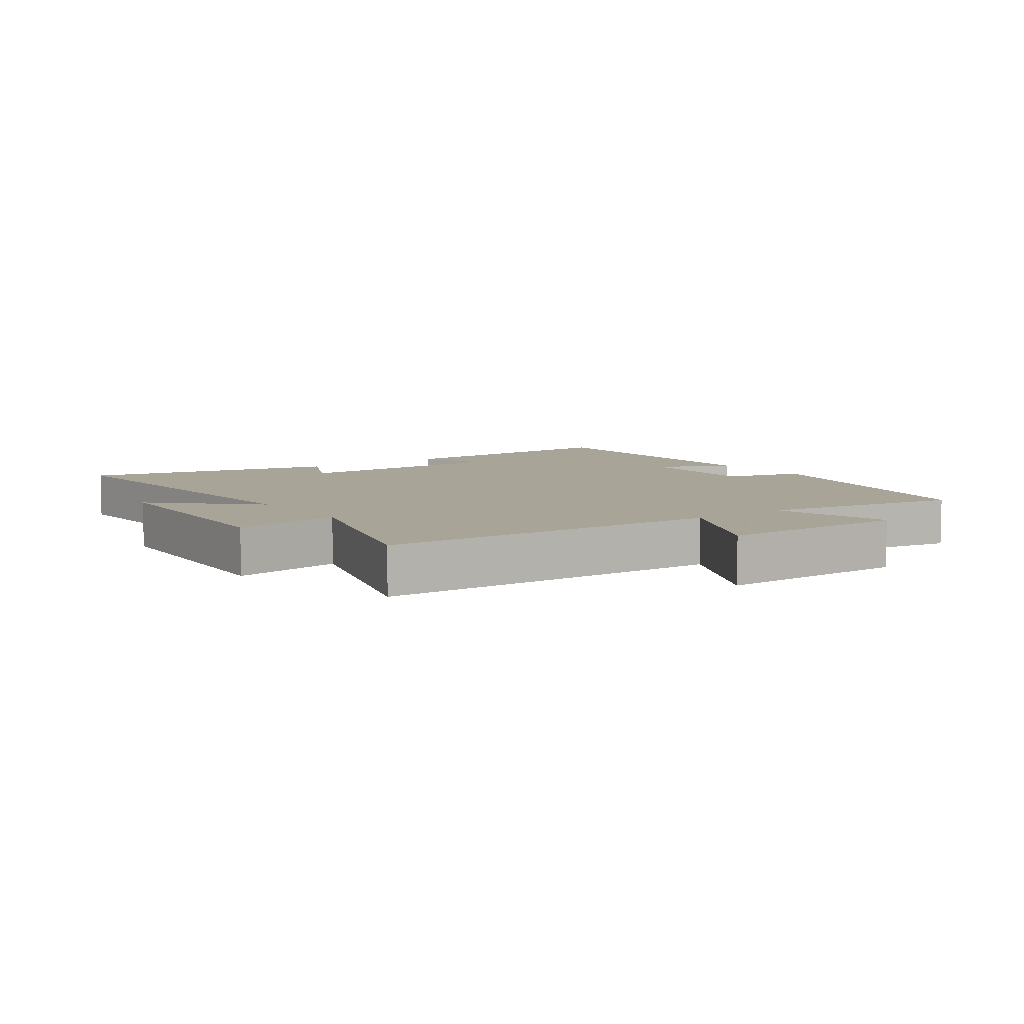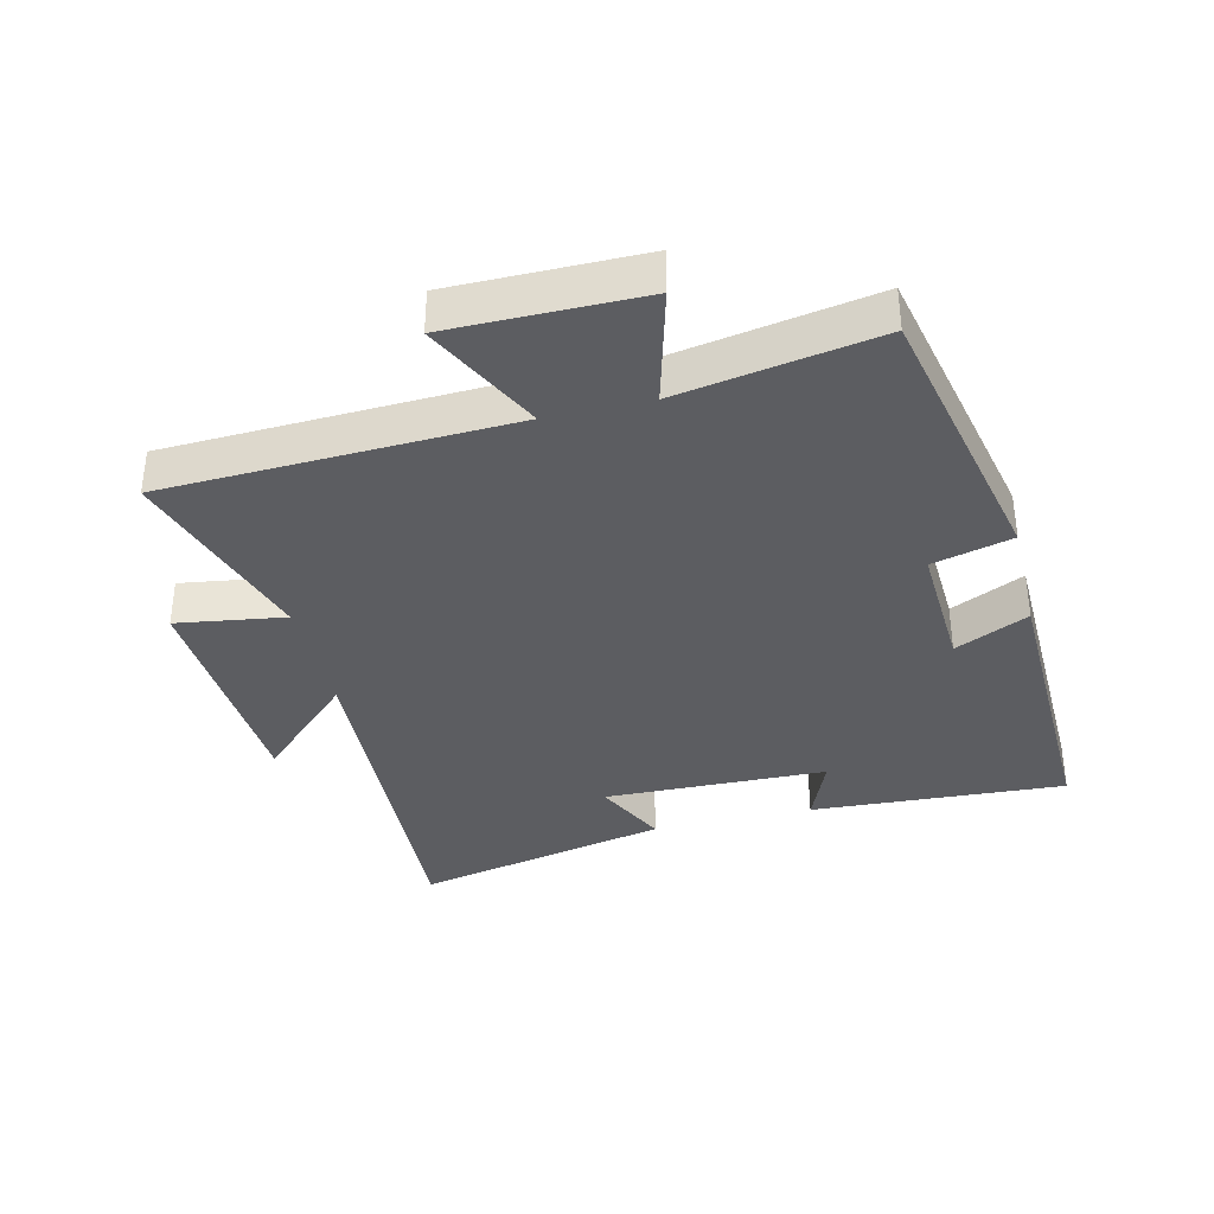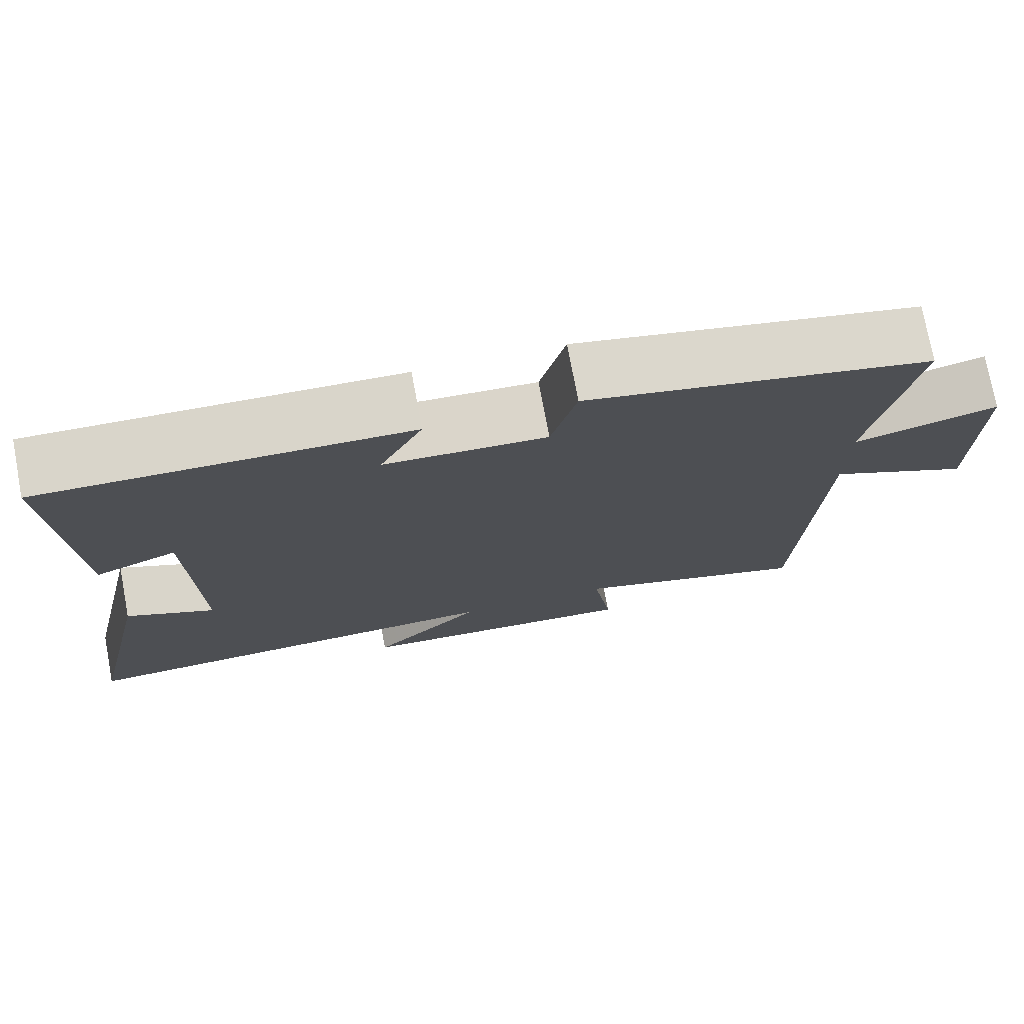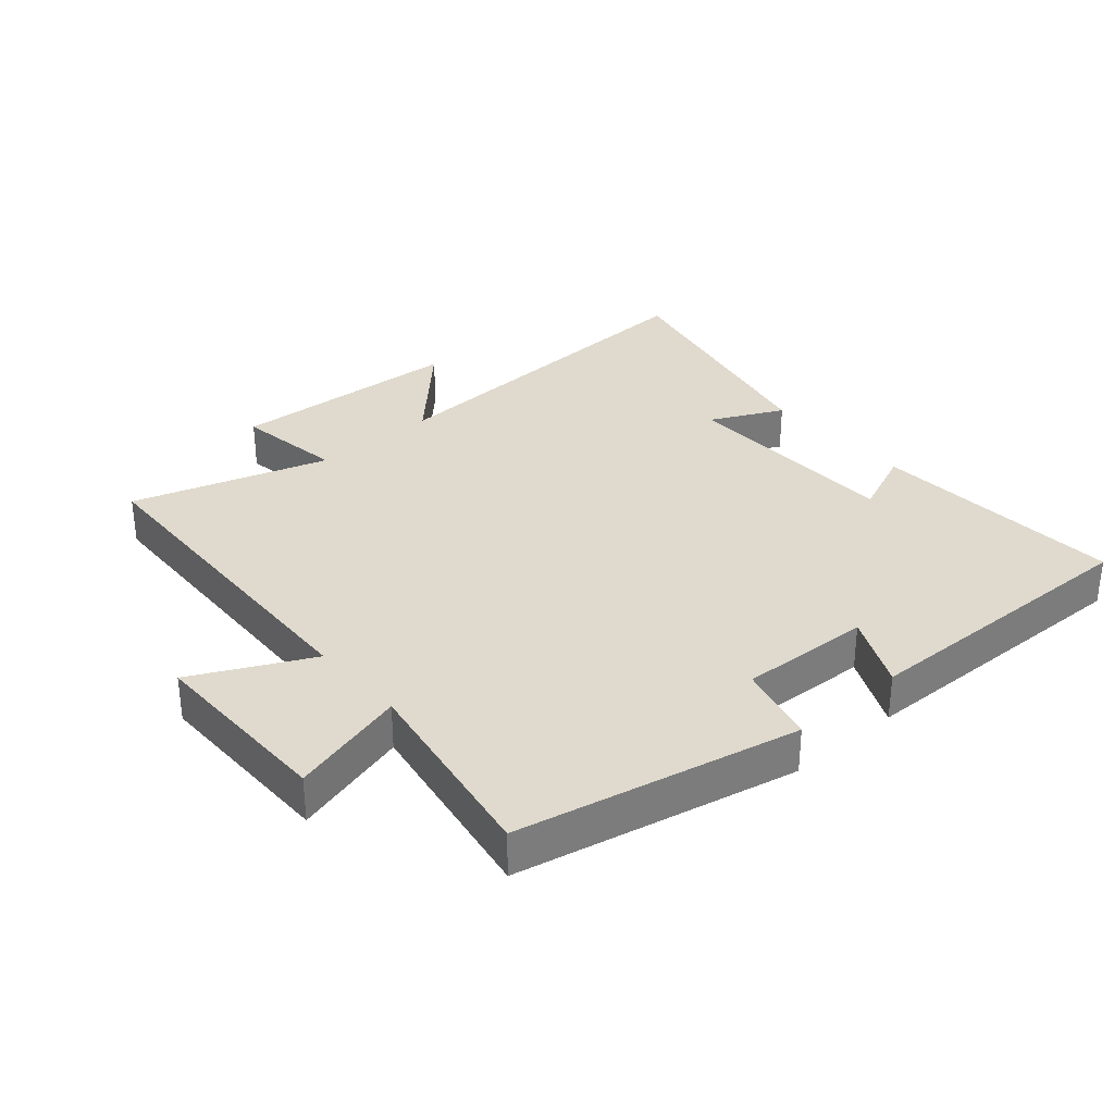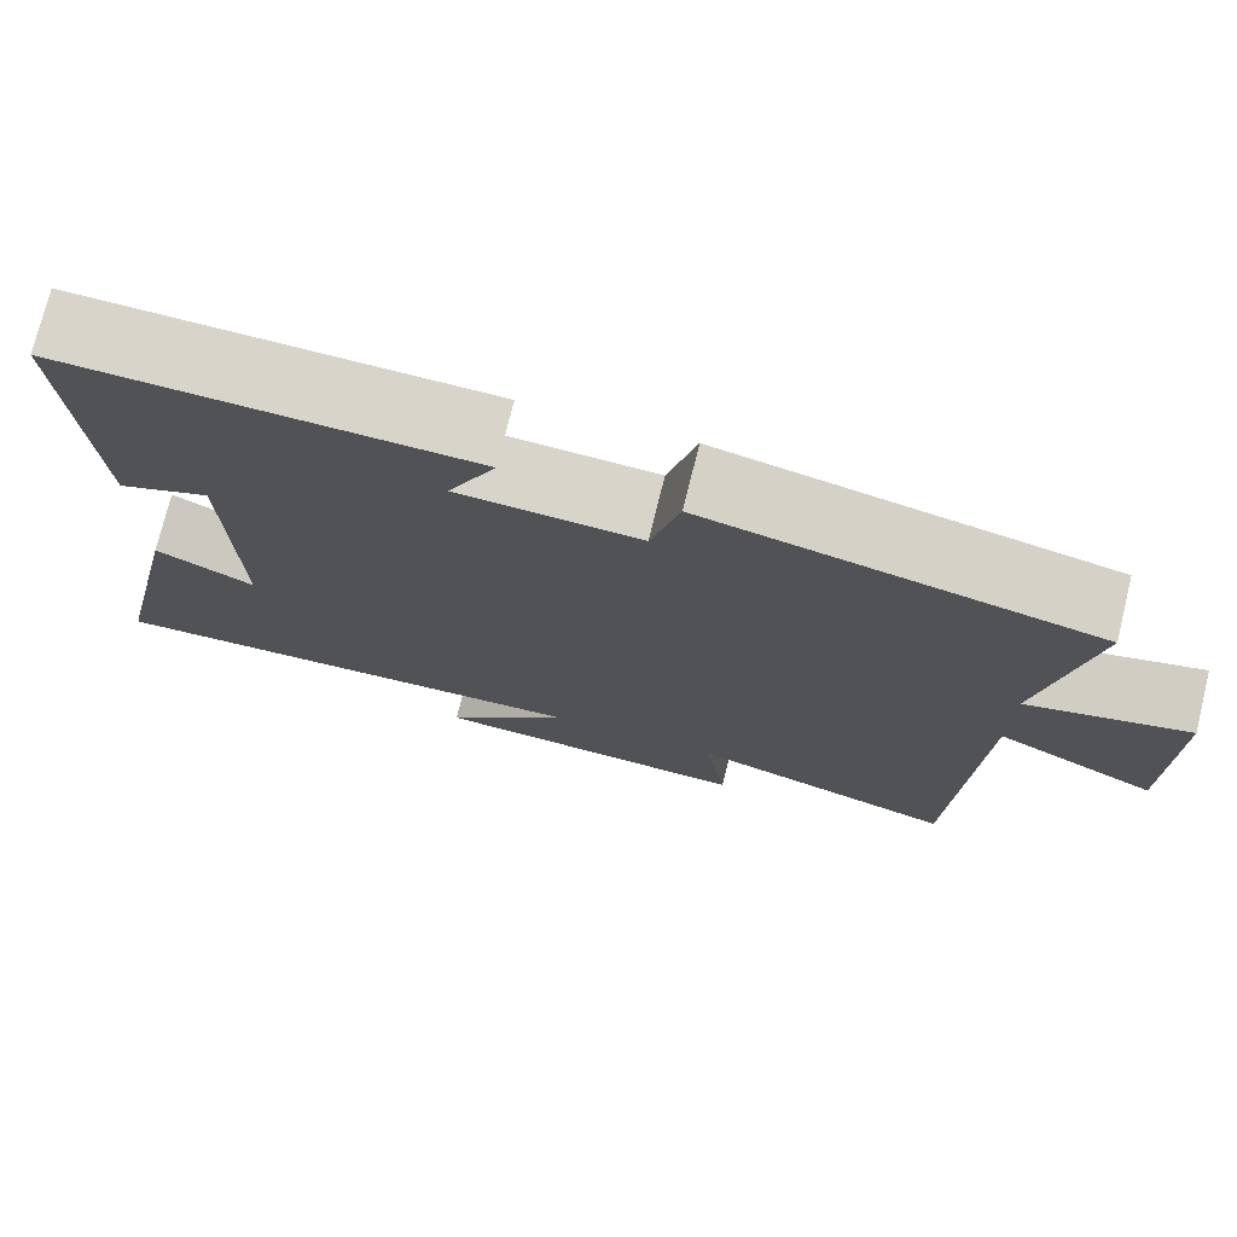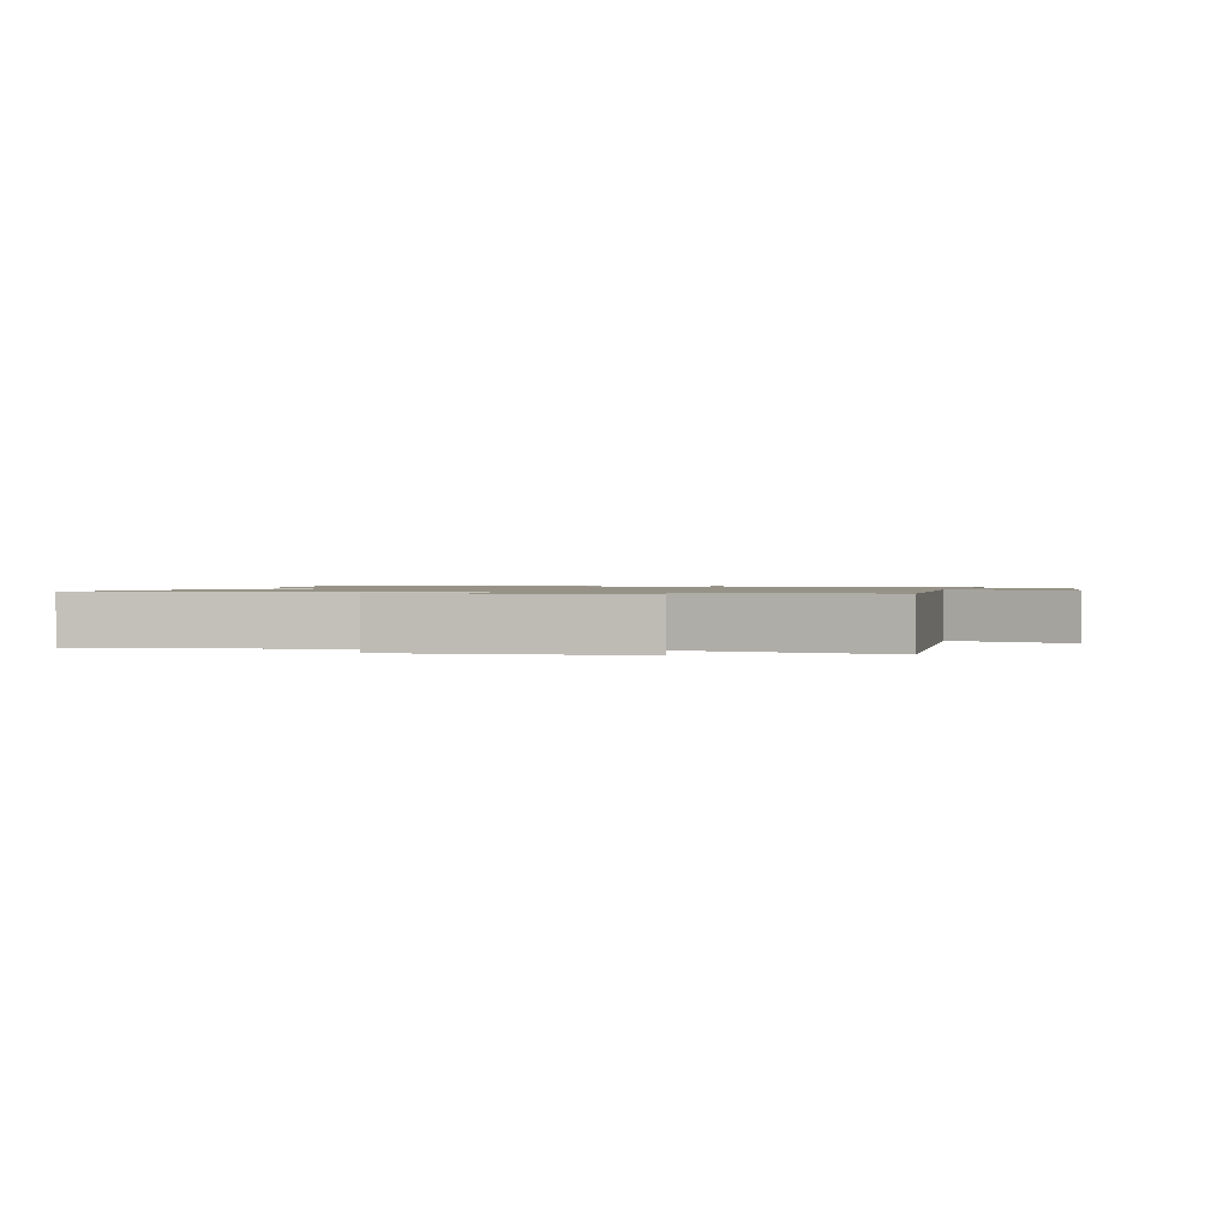
<metadata>
{"format":"obj","ext":"obj","renderer":"f3d","projection":"perspective","resolution":1024,"background":"white","views":[{"elev":7.0,"azim":-125.9,"up":"+Y"},{"elev":-36.3,"azim":-76.5,"up":"+Y"},{"elev":75.2,"azim":169.4,"up":"+Z"},{"elev":32.7,"azim":-41.2,"up":"+Y"},{"elev":74.9,"azim":-166.2,"up":"+Z"},{"elev":1.1,"azim":-171.2,"up":"+Y"}]}
</metadata>
<code>
v 0.586 0.07 -0.527
v 0.024 0.07 -0.5
v 0.165 0.07 -0.646
v -0.199 0.07 -0.668
v -0.174 0.07 -0.5
v -0.478 0.07 -0.596
v -0.5 0.07 -0.059
v -0.682 0.07 -0.15
v -0.682 0.07 0.146
v -0.5 0.07 0.097
v -0.554 0.07 0.405
v -0.119 0.07 0.5
v -0.087 0.07 0.376
v 0.117 0.07 0.386
v 0.063 0.07 0.5
v 0.522 0.07 0.512
v 0.5 0.07 0.117
v 0.396 0.07 0.16
v 0.388 0.07 -0.186
v 0.5 0.07 -0.131
v 0.586 0 -0.527
v 0.024 0 -0.5
v 0.165 0 -0.646
v -0.199 0 -0.668
v -0.174 0 -0.5
v -0.478 0 -0.596
v -0.5 0 -0.059
v -0.682 0 -0.15
v -0.682 0 0.146
v -0.5 0 0.097
v -0.554 0 0.405
v -0.119 0 0.5
v -0.087 0 0.376
v 0.117 0 0.386
v 0.063 0 0.5
v 0.522 0 0.512
v 0.5 0 0.117
v 0.396 0 0.16
v 0.388 0 -0.186
v 0.5 0 -0.131
f 19 20 1 2
f 18 19 2
f 16 17 18
f 15 16 18
f 14 15 18
f 13 14 18 2
f 12 13 2
f 11 12 2
f 10 11 2
f 7 8 9 10
f 5 6 7 10
f 5 10 2
f 2 3 4 5
f 22 21 40 39
f 22 39 38
f 38 37 36
f 38 36 35
f 38 35 34
f 22 38 34 33
f 22 33 32
f 22 32 31
f 22 31 30
f 30 29 28 27
f 30 27 26 25
f 22 30 25
f 25 24 23 22
f 1 21 22 2
f 2 22 23 3
f 3 23 24 4
f 4 24 25 5
f 5 25 26 6
f 6 26 27 7
f 7 27 28 8
f 8 28 29 9
f 9 29 30 10
f 10 30 31 11
f 11 31 32 12
f 12 32 33 13
f 13 33 34 14
f 14 34 35 15
f 15 35 36 16
f 16 36 37 17
f 17 37 38 18
f 18 38 39 19
f 19 39 40 20
f 20 40 21 1

</code>
